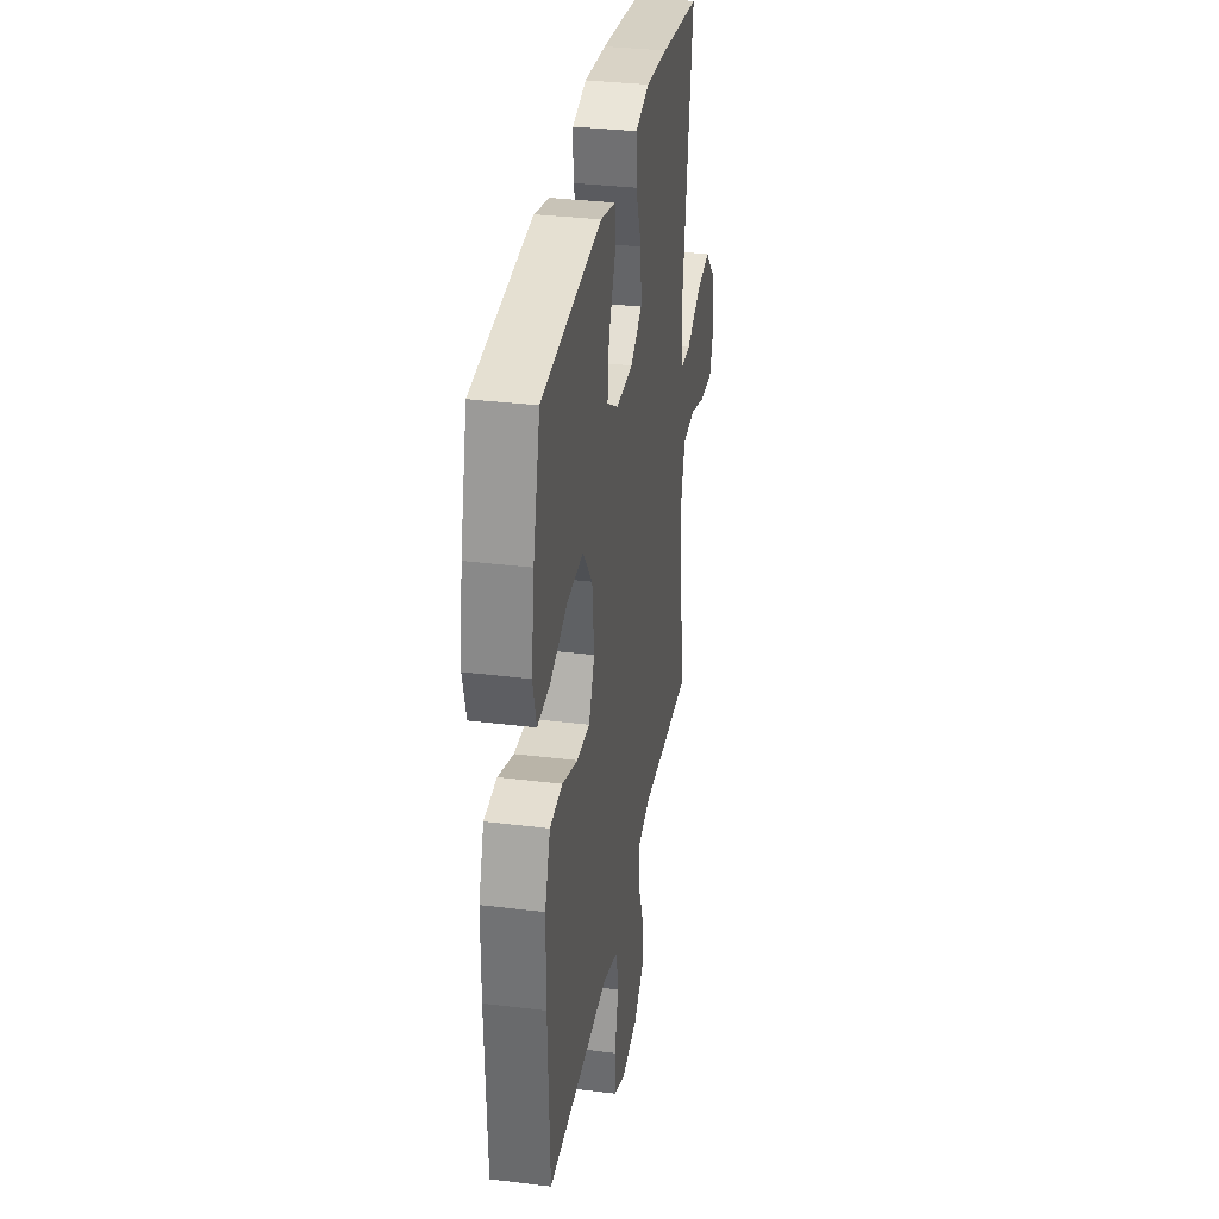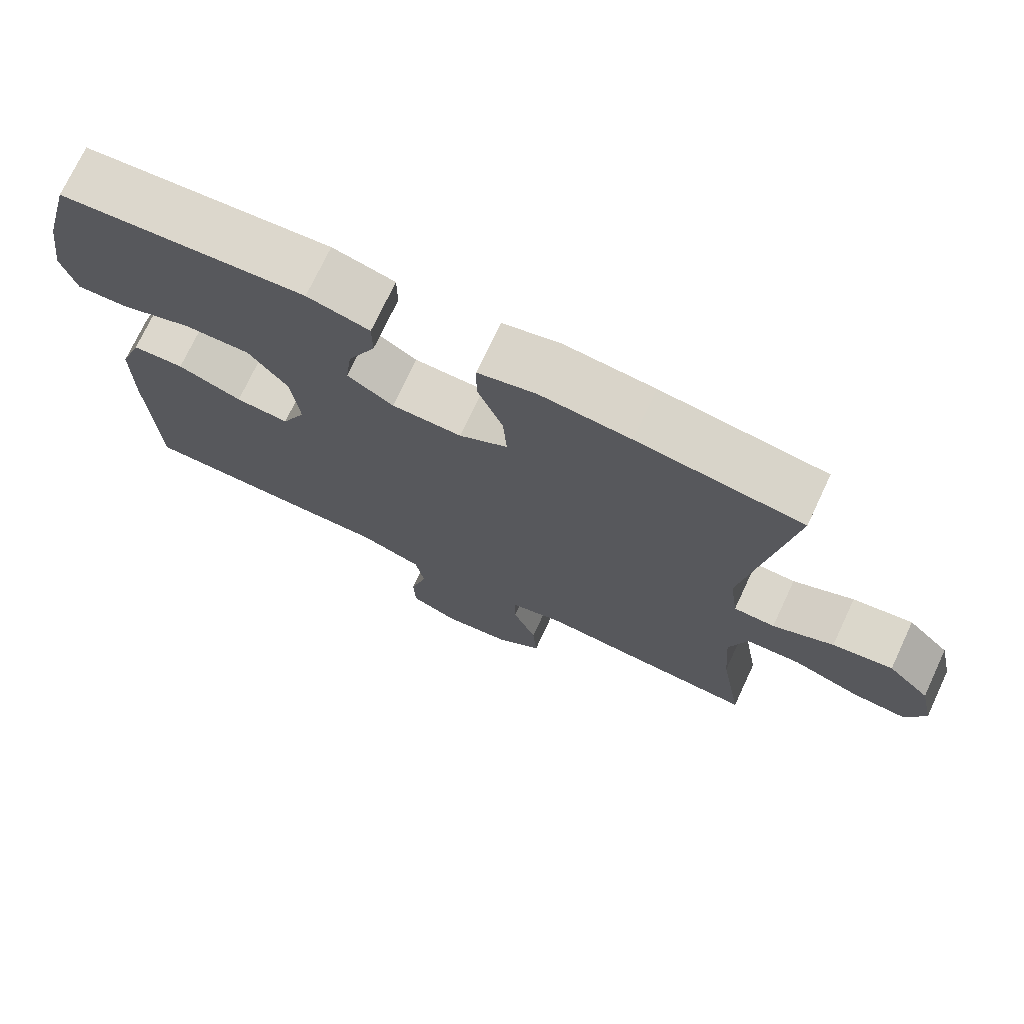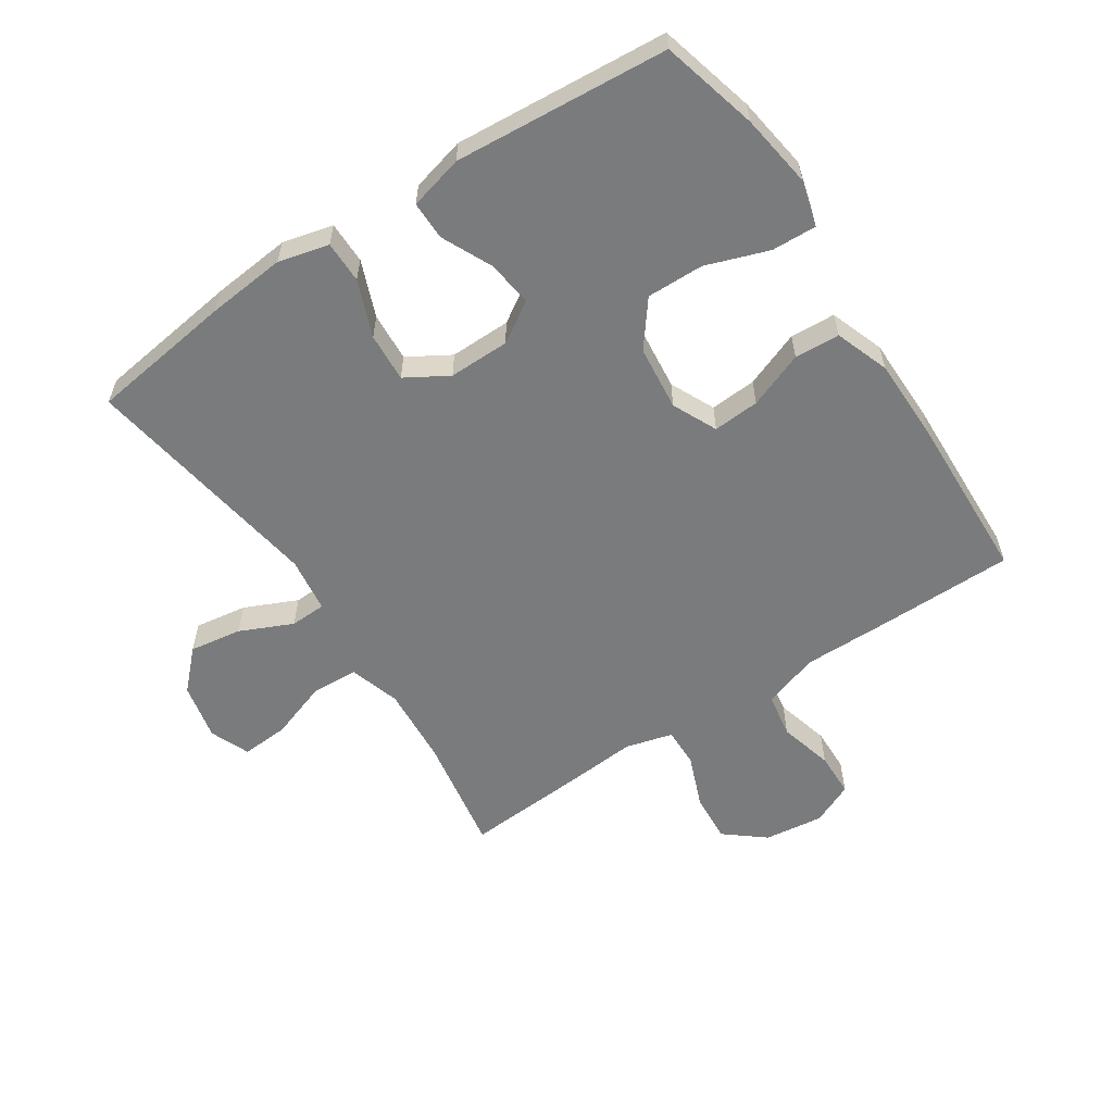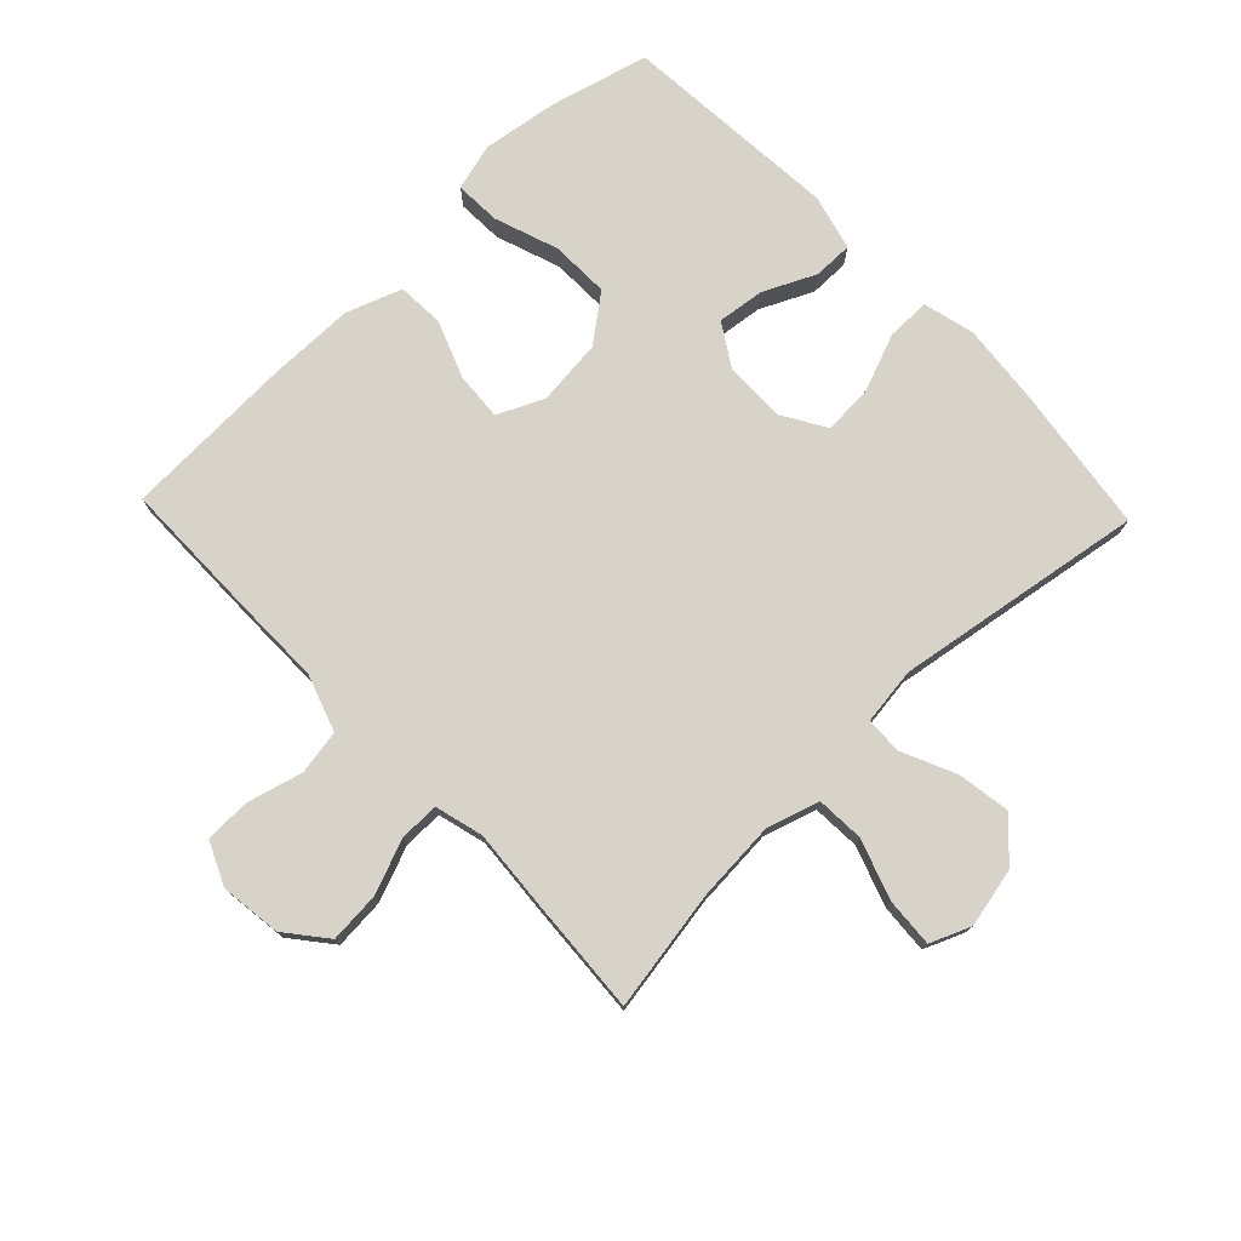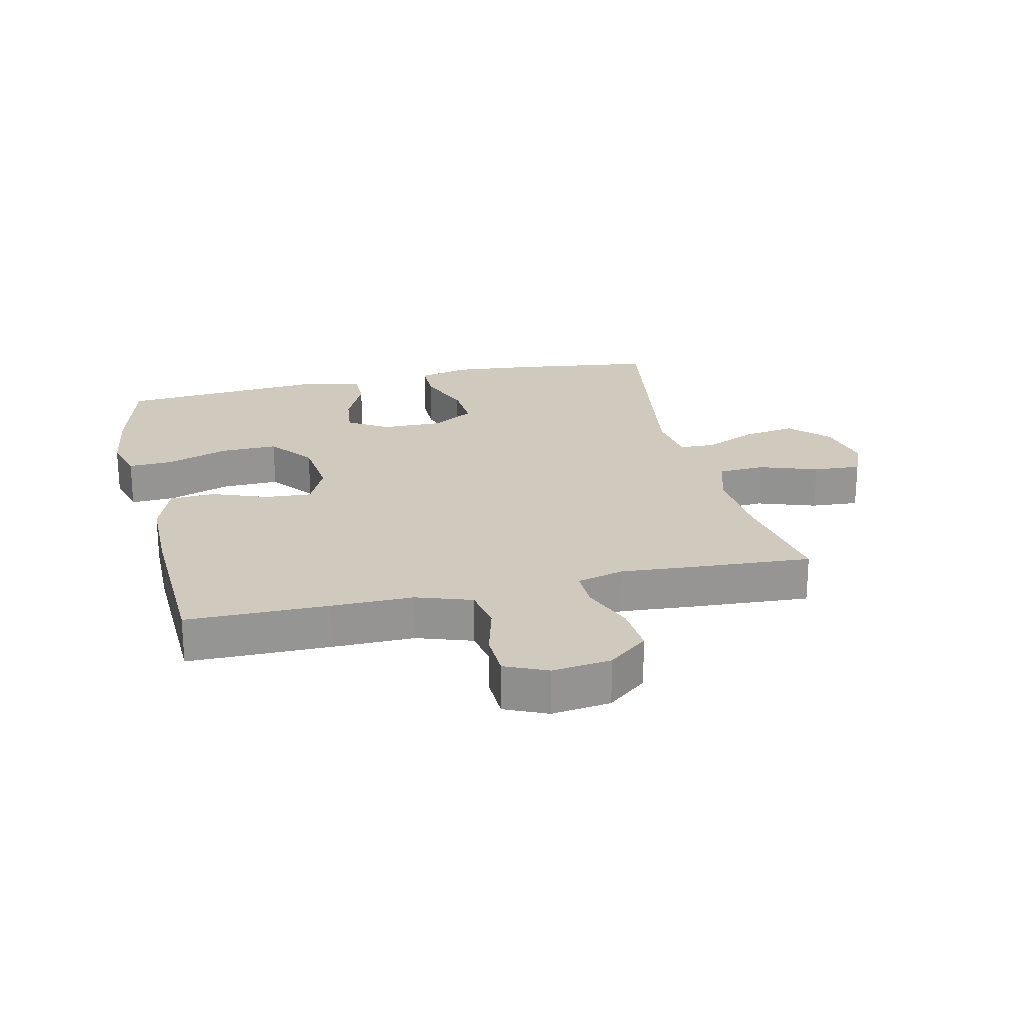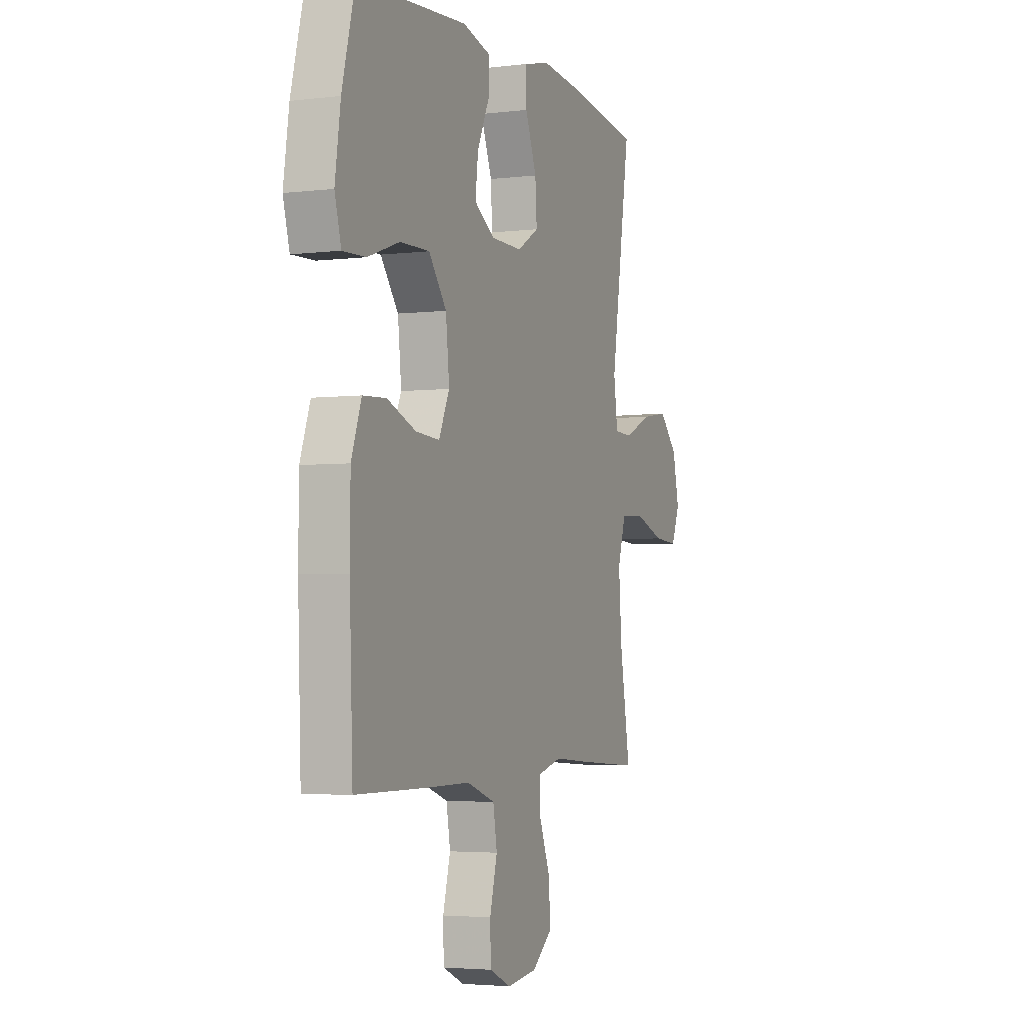
<metadata>
{"format":"obj","ext":"obj","renderer":"f3d","projection":"perspective","resolution":1024,"background":"white","views":[{"elev":33.5,"azim":99.6,"up":"+Z"},{"elev":73.4,"azim":-154.9,"up":"+Z"},{"elev":-58.3,"azim":33.5,"up":"+Y"},{"elev":76.1,"azim":-133.7,"up":"+Y"},{"elev":22.8,"azim":167.0,"up":"+Y"},{"elev":-3.6,"azim":112.1,"up":"+Z"}]}
</metadata>
<code>
v -0.5 0.07 0.5
v -0.272 0.07 0.531
v -0.147 0.07 0.543
v -0.067 0.07 0.523
v -0.067 0.07 0.456
v -0.102 0.07 0.367
v -0.107 0.07 0.289
v -0.04 0.07 0.249
v 0.057 0.07 0.25
v 0.121 0.07 0.29
v 0.112 0.07 0.363
v 0.074 0.07 0.444
v 0.074 0.07 0.505
v 0.16 0.07 0.527
v 0.5 0.07 0.5
v 0.54 0.07 0.346
v 0.557 0.07 0.229
v 0.537 0.07 0.157
v 0.466 0.07 0.16
v 0.367 0.07 0.195
v 0.276 0.07 0.197
v 0.221 0.07 0.126
v 0.21 0.07 0.023
v 0.243 0.07 -0.048
v 0.317 0.07 -0.043
v 0.406 0.07 -0.009
v 0.478 0.07 -0.013
v 0.509 0.07 -0.099
v 0.51 0.07 -0.233
v 0.5 0.07 -0.5
v 0.275 0.07 -0.501
v 0.144 0.07 -0.5
v 0.056 0.07 -0.53
v 0.044 0.07 -0.6
v 0.067 0.07 -0.686
v 0.065 0.07 -0.757
v -0.002 0.07 -0.787
v -0.096 0.07 -0.775
v -0.159 0.07 -0.724
v -0.153 0.07 -0.645
v -0.12 0.07 -0.561
v -0.119 0.07 -0.499
v -0.194 0.07 -0.479
v -0.312 0.07 -0.488
v -0.5 0.07 -0.5
v -0.468 0.07 -0.312
v -0.459 0.07 -0.187
v -0.484 0.07 -0.106
v -0.558 0.07 -0.102
v -0.651 0.07 -0.134
v -0.727 0.07 -0.139
v -0.753 0.07 -0.076
v -0.733 0.07 0.015
v -0.675 0.07 0.074
v -0.592 0.07 0.061
v -0.508 0.07 0.023
v -0.451 0.07 0.025
v -0.439 0.07 0.113
v -0.5 0 0.5
v -0.272 0 0.531
v -0.147 0 0.543
v -0.067 0 0.523
v -0.067 0 0.456
v -0.102 0 0.367
v -0.107 0 0.289
v -0.04 0 0.249
v 0.057 0 0.25
v 0.121 0 0.29
v 0.112 0 0.363
v 0.074 0 0.444
v 0.074 0 0.505
v 0.16 0 0.527
v 0.5 0 0.5
v 0.54 0 0.346
v 0.557 0 0.229
v 0.537 0 0.157
v 0.466 0 0.16
v 0.367 0 0.195
v 0.276 0 0.197
v 0.221 0 0.126
v 0.21 0 0.023
v 0.243 0 -0.048
v 0.317 0 -0.043
v 0.406 0 -0.009
v 0.478 0 -0.013
v 0.509 0 -0.099
v 0.51 0 -0.233
v 0.5 0 -0.5
v 0.275 0 -0.501
v 0.144 0 -0.5
v 0.056 0 -0.53
v 0.044 0 -0.6
v 0.067 0 -0.686
v 0.065 0 -0.757
v -0.002 0 -0.787
v -0.096 0 -0.775
v -0.159 0 -0.724
v -0.153 0 -0.645
v -0.12 0 -0.561
v -0.119 0 -0.499
v -0.194 0 -0.479
v -0.312 0 -0.488
v -0.5 0 -0.5
v -0.468 0 -0.312
v -0.459 0 -0.187
v -0.484 0 -0.106
v -0.558 0 -0.102
v -0.651 0 -0.134
v -0.727 0 -0.139
v -0.753 0 -0.076
v -0.733 0 0.015
v -0.675 0 0.074
v -0.592 0 0.061
v -0.508 0 0.023
v -0.451 0 0.025
v -0.439 0 0.113
f 53 54 55 56
f 53 56 57
f 52 53 57
f 49 50 51 52
f 48 49 52 57
f 47 48 57
f 43 44 45 46
f 42 43 46 47
f 38 39 40 41
f 38 41 42
f 37 38 42
f 34 35 36 37
f 33 34 37 42
f 32 33 42 47
f 25 26 27 28
f 24 25 28 29
f 17 18 19 20
f 17 20 21
f 16 17 21
f 15 16 21
f 14 15 21 22
f 11 12 13 14
f 10 11 14 22
f 3 4 5 6
f 3 6 7
f 58 1 2 3
f 58 3 7
f 57 58 7 8
f 47 57 8 9
f 24 29 30 31
f 23 24 31 32
f 22 23 32 47
f 9 10 22 47
f 114 113 112 111
f 115 114 111
f 115 111 110
f 110 109 108 107
f 115 110 107 106
f 115 106 105
f 104 103 102 101
f 105 104 101 100
f 99 98 97 96
f 100 99 96
f 100 96 95
f 95 94 93 92
f 100 95 92 91
f 105 100 91 90
f 86 85 84 83
f 87 86 83 82
f 78 77 76 75
f 79 78 75
f 79 75 74
f 79 74 73
f 80 79 73 72
f 72 71 70 69
f 80 72 69 68
f 64 63 62 61
f 65 64 61
f 61 60 59 116
f 65 61 116
f 66 65 116 115
f 67 66 115 105
f 89 88 87 82
f 90 89 82 81
f 105 90 81 80
f 105 80 68 67
f 1 59 60 2
f 2 60 61 3
f 3 61 62 4
f 4 62 63 5
f 5 63 64 6
f 6 64 65 7
f 7 65 66 8
f 8 66 67 9
f 9 67 68 10
f 10 68 69 11
f 11 69 70 12
f 12 70 71 13
f 13 71 72 14
f 14 72 73 15
f 15 73 74 16
f 16 74 75 17
f 17 75 76 18
f 18 76 77 19
f 19 77 78 20
f 20 78 79 21
f 21 79 80 22
f 22 80 81 23
f 23 81 82 24
f 24 82 83 25
f 25 83 84 26
f 26 84 85 27
f 27 85 86 28
f 28 86 87 29
f 29 87 88 30
f 30 88 89 31
f 31 89 90 32
f 32 90 91 33
f 33 91 92 34
f 34 92 93 35
f 35 93 94 36
f 36 94 95 37
f 37 95 96 38
f 38 96 97 39
f 39 97 98 40
f 40 98 99 41
f 41 99 100 42
f 42 100 101 43
f 43 101 102 44
f 44 102 103 45
f 45 103 104 46
f 46 104 105 47
f 47 105 106 48
f 48 106 107 49
f 49 107 108 50
f 50 108 109 51
f 51 109 110 52
f 52 110 111 53
f 53 111 112 54
f 54 112 113 55
f 55 113 114 56
f 56 114 115 57
f 57 115 116 58
f 58 116 59 1

</code>
